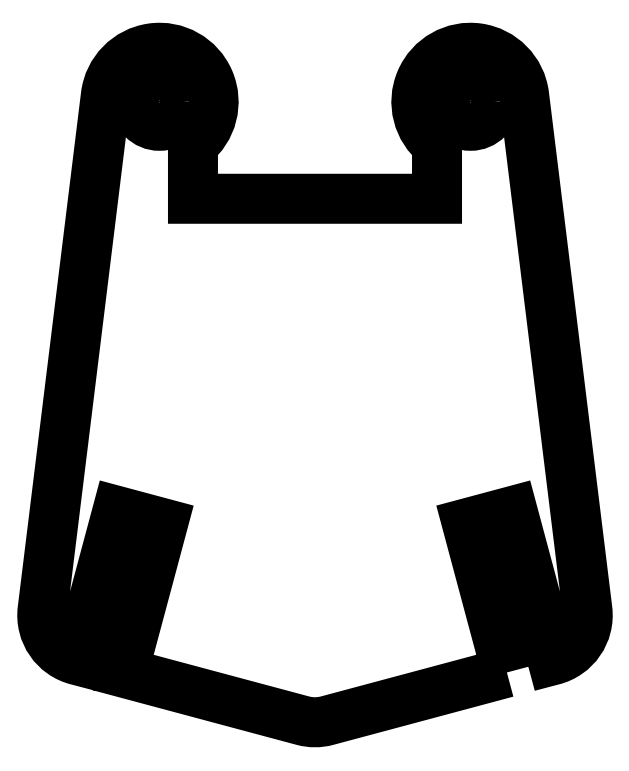
<metadata>
{"format":"dxf","ext":"dxf","renderer":"ezdxf+matplotlib","layout":"modelspace","background":"white","min_lineweight":24,"dpi":150}
</metadata>
<code>
0
SECTION
2
ENTITIES
0
CIRCLE
8
0
10
-10.06
20
0
30
0
40
1.55
210
0
220
0
230
1
0
CIRCLE
8
0
10
10.06
20
0
30
0
40
1.55
210
0
220
0
230
1
0
LWPOLYLINE
8
0
90
18
70
1
43
0
10
12.42
20
-36.94
10
9.836
20
-27.28
10
12.79
20
-26.49
10
15.37
20
-36.15
42
0.3796
10
17.63
20
-32.87
10
13.54
20
0.4272
42
1.493
10
7.9
20
-2.75
10
7.9
20
-6.275
10
-7.9
20
-6.275
10
-7.9
20
-2.75
42
1.493
10
-13.54
20
0.4272
10
-17.63
20
-32.87
42
0.3796
10
-15.37
20
-36.15
10
-12.79
20
-26.49
10
-9.836
20
-27.28
10
-12.42
20
-36.94
10
-0.7765
20
-40.07
42
0.1317
10
0.7765
20
-40.07
0
ENDSEC
0
EOF

</code>
